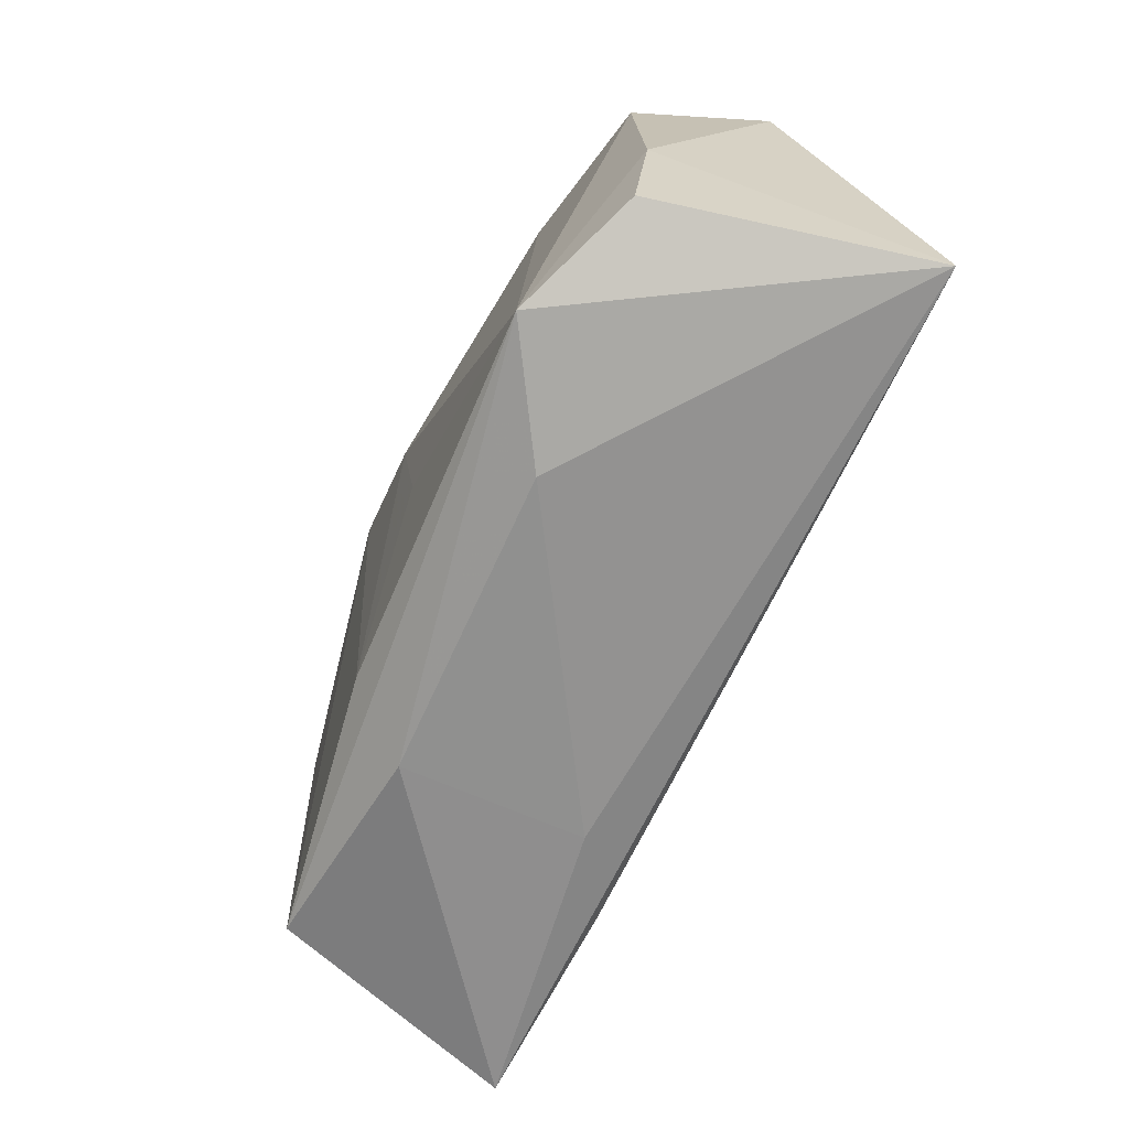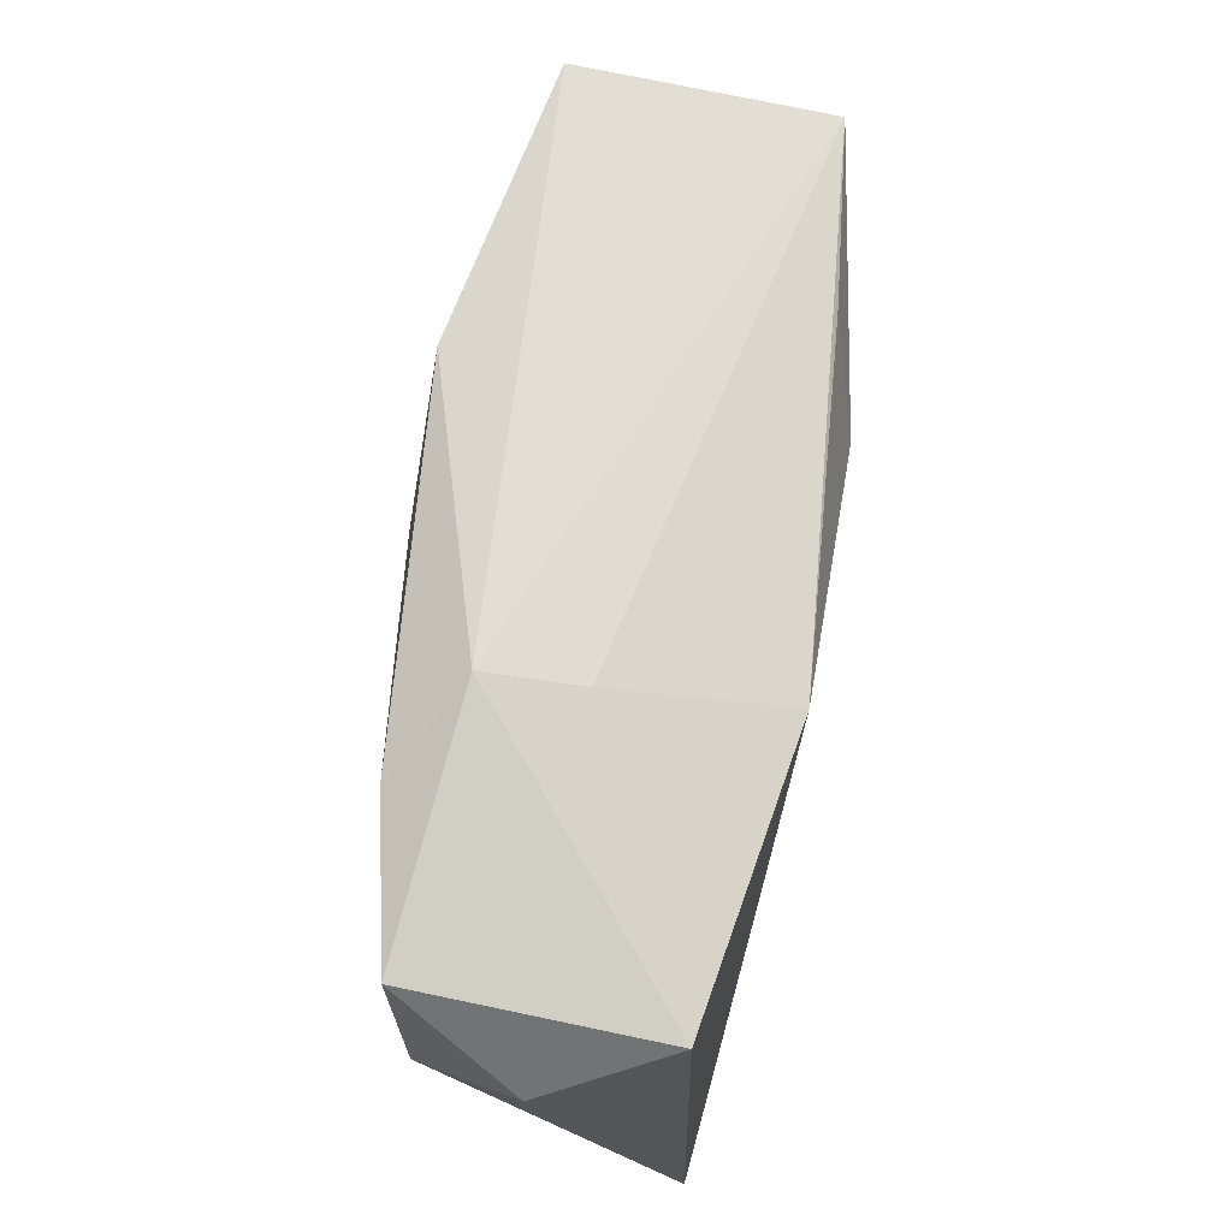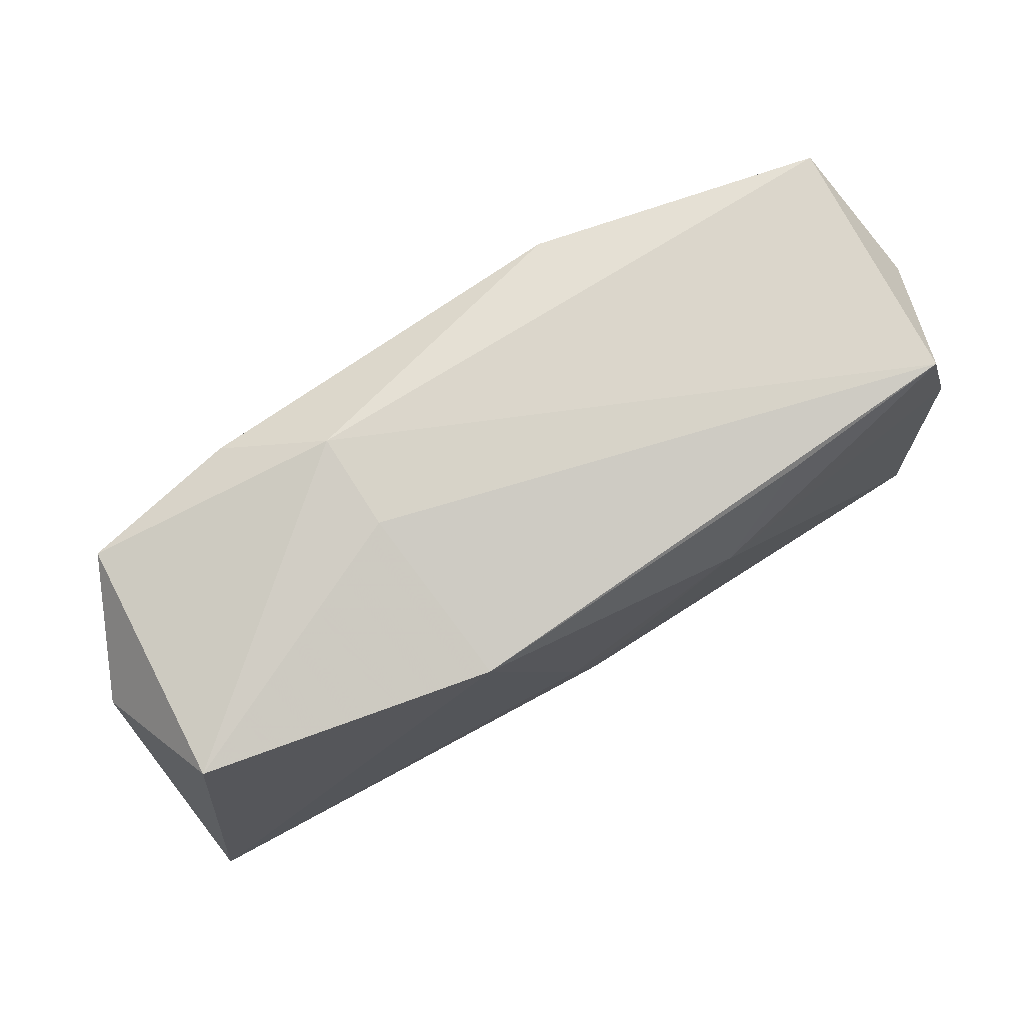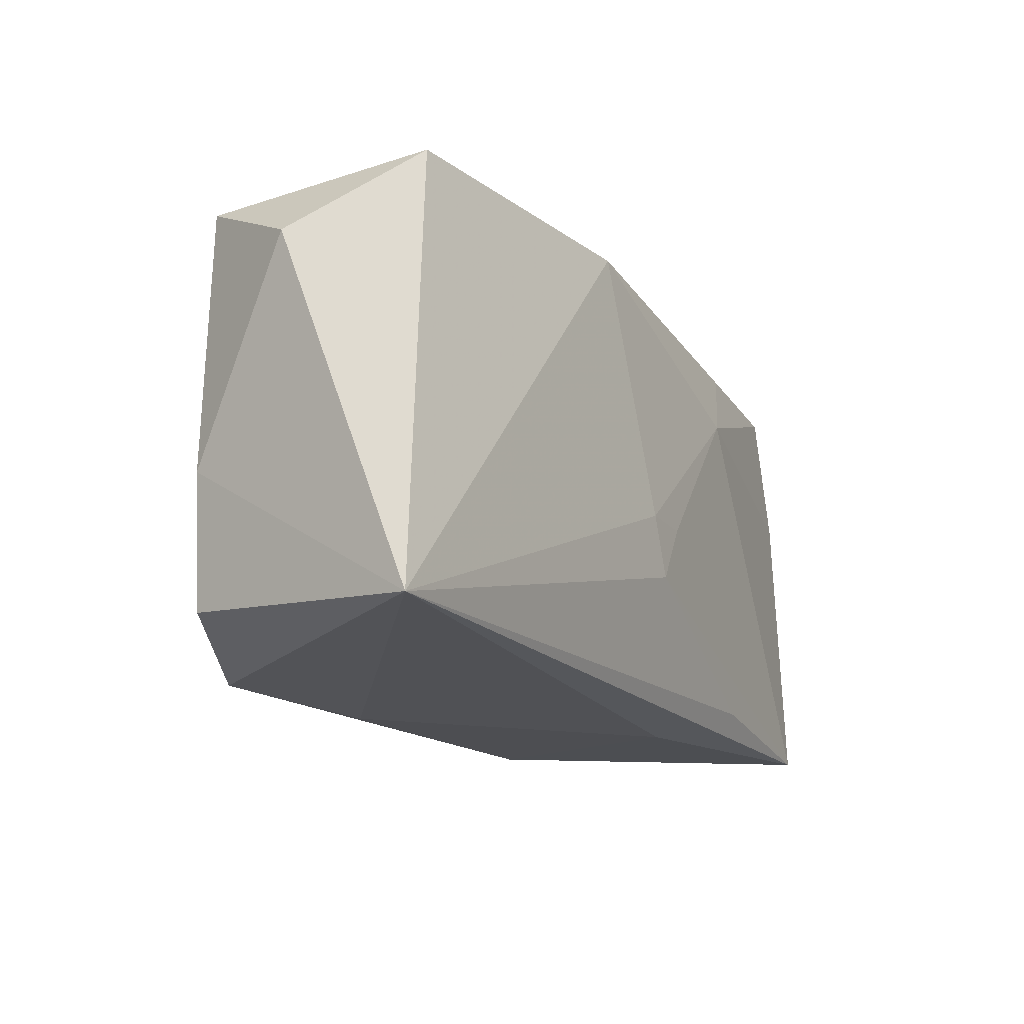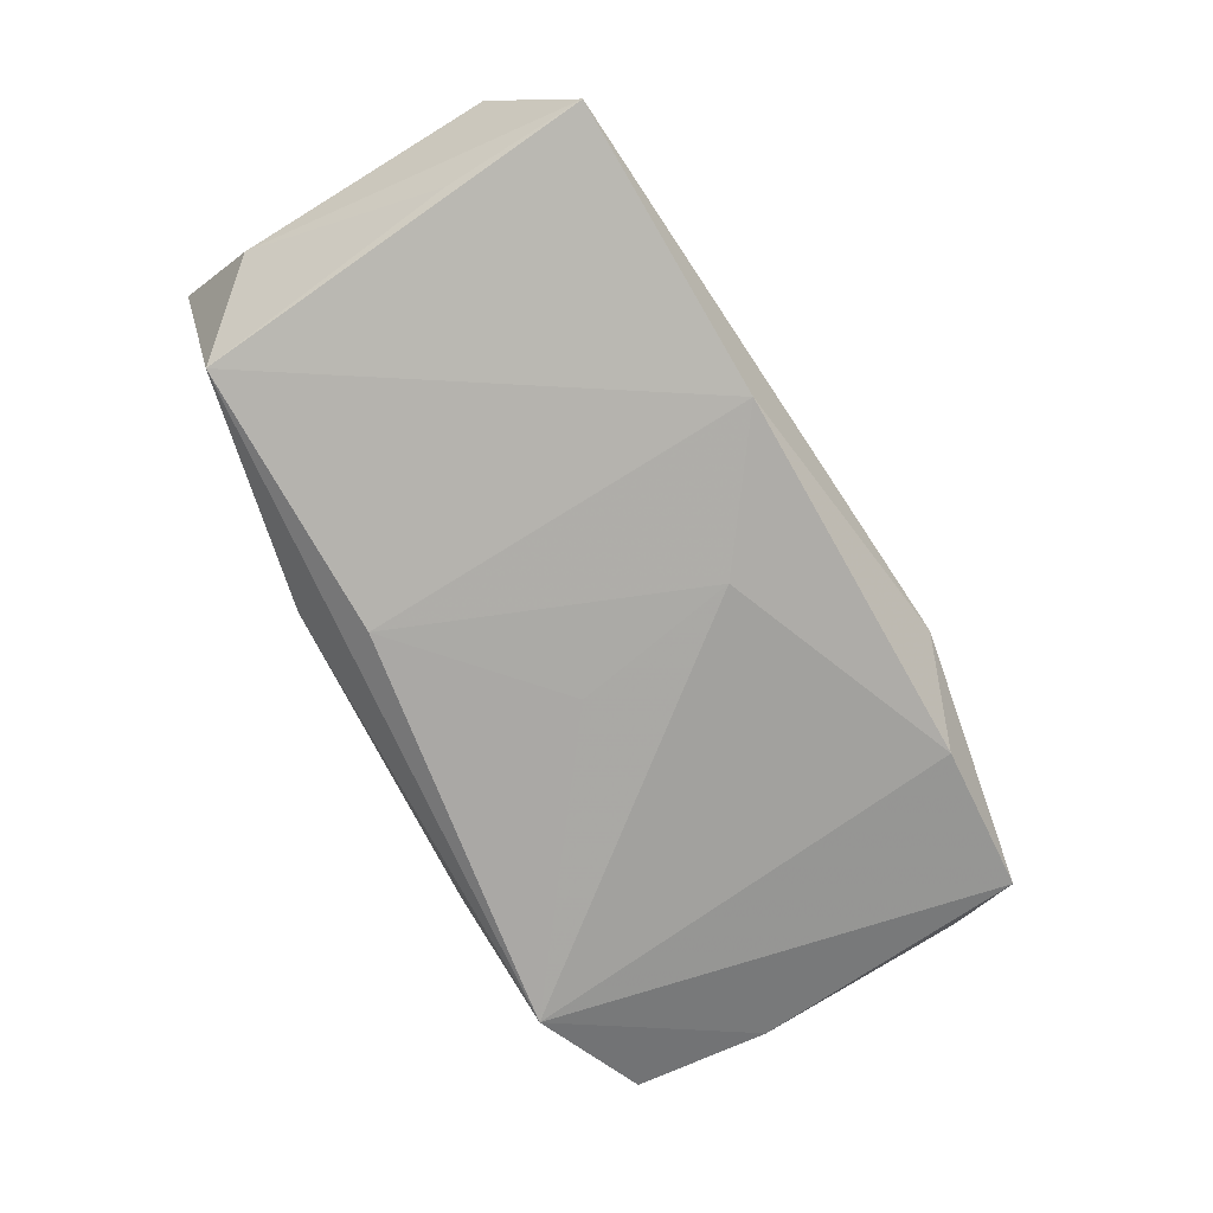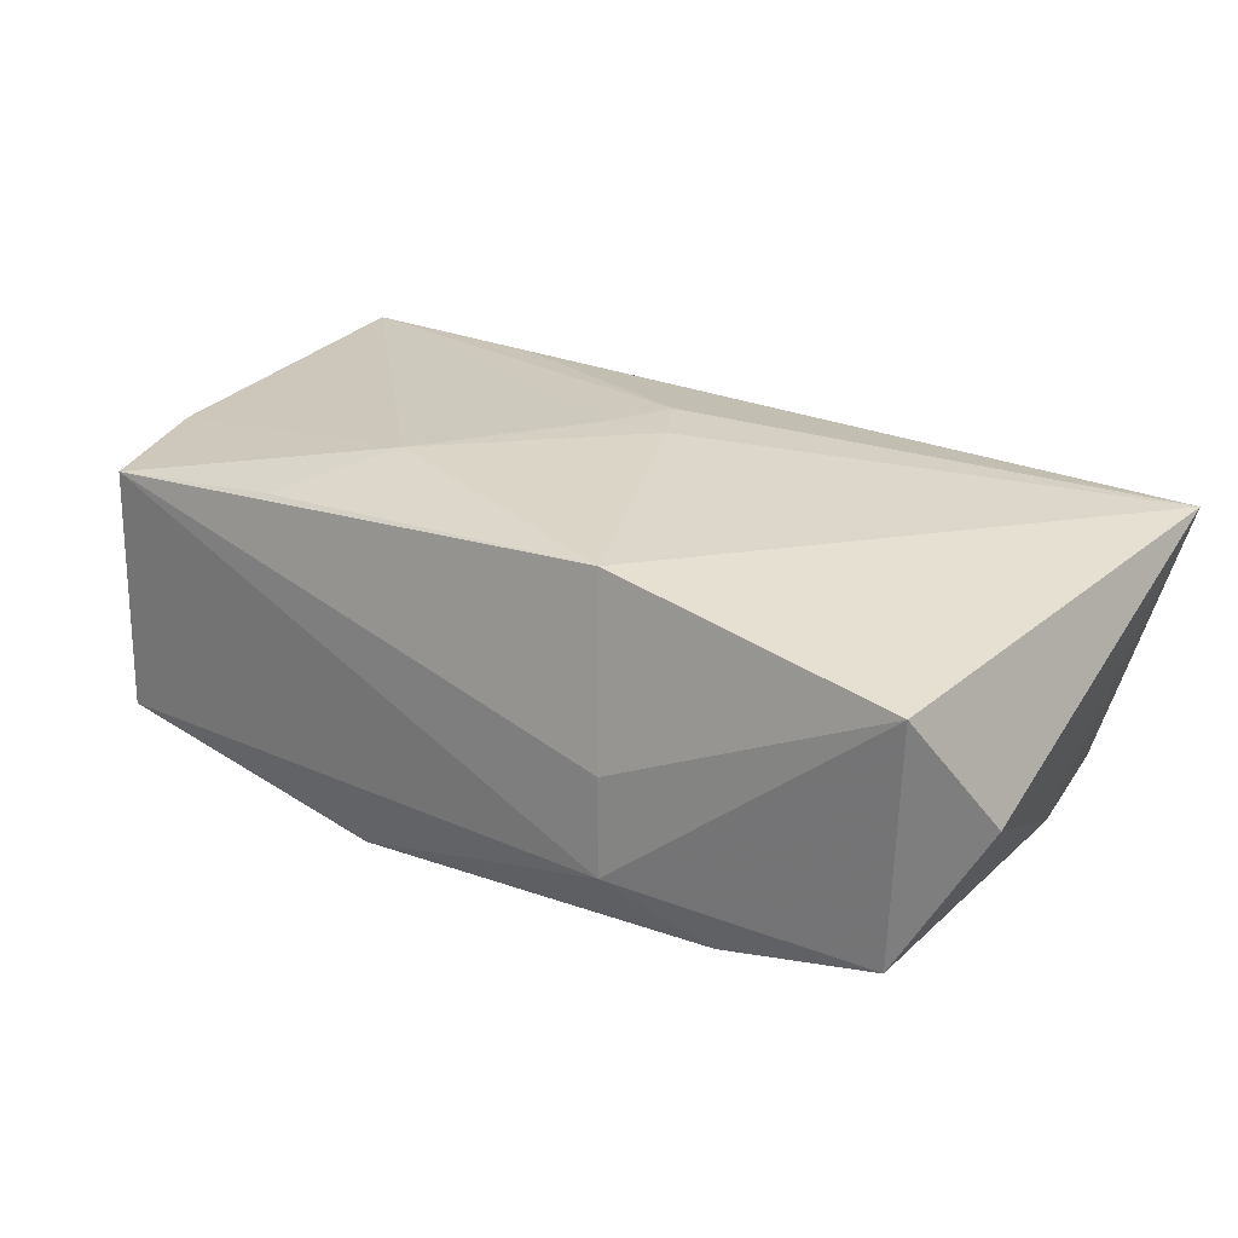
<metadata>
{"format":"obj","ext":"obj","renderer":"f3d","projection":"perspective","resolution":1024,"background":"white","views":[{"elev":-69.7,"azim":-114.4,"up":"+Y"},{"elev":69.7,"azim":-79.5,"up":"+Y"},{"elev":73.9,"azim":-29.0,"up":"+Y"},{"elev":-20.2,"azim":-61.3,"up":"+Y"},{"elev":-76.3,"azim":121.5,"up":"+Z"},{"elev":29.0,"azim":-144.7,"up":"+Z"}]}
</metadata>
<code>
v 0.02183 -0.01647 0.01225
v 0.003571 -0.003671 0.01492
v 0.01414 -0.01978 0.007524
v 0.0002793 0.01067 -0.01613
v 0.02053 0.01823 0.01238
v 0.0363 0.01988 -0.01115
v -0.03948 0.01072 0.0004608
v 0.03425 -0.01509 -0.01051
v -0.001906 -0.003618 -0.01529
v -0.01324 0.02171 -0.007924
v -0.0345 0.01704 -0.009972
v -0.001581 -0.003859 0.01511
v -0.02297 -0.02064 -0.01491
v 0.03924 0.008146 0.0103
v 0.04015 0.01297 -0.0003382
v 0.04015 -0.009447 -0.0005322
v 0.01091 -0.01502 -0.01392
v 0.001148 -0.008775 0.01474
v 0.03585 0.01933 0.01047
v 0.0143 -0.02013 -0.008428
v -0.03361 -0.01784 -0.01032
v -0.01038 0.01752 0.01511
v -0.02127 0.01827 -0.01286
v 0.03968 -0.01772 0.01094
v -0.03902 -0.02108 0.01238
v 0.0136 0.01017 0.01511
v -0.01241 -0.02193 -0.008565
v 0.03619 0.007755 -0.01023
v -0.01271 0.02095 0.0002741
v -0.03542 -0.006606 -0.009748
v 0.01143 0.01943 -0.01573
v -0.03503 0.01721 0.01113
f 22 32 25
f 27 25 13
f 13 17 8
f 32 22 29
f 25 32 7
f 32 11 7
f 3 25 27
f 3 24 25
f 8 24 20
f 27 13 20
f 20 13 8
f 20 3 27
f 24 3 20
f 31 17 4
f 8 17 31
f 31 6 8
f 16 24 8
f 19 29 22
f 4 17 9
f 9 13 4
f 17 13 9
f 21 13 25
f 23 31 4
f 4 13 23
f 23 13 11
f 6 31 10
f 10 19 6
f 29 19 10
f 31 23 10
f 10 23 11
f 10 11 32
f 32 29 10
f 8 6 28
f 28 16 8
f 6 16 28
f 26 24 14
f 14 19 26
f 5 22 26
f 26 19 5
f 5 19 22
f 25 24 1
f 1 18 25
f 24 18 1
f 25 18 12
f 12 22 25
f 26 22 12
f 2 24 26
f 2 18 24
f 26 12 2
f 2 12 18
f 30 7 11
f 11 13 30
f 13 21 30
f 25 7 30
f 30 21 25
f 6 19 15
f 19 14 15
f 15 16 6
f 24 16 15
f 15 14 24

</code>
